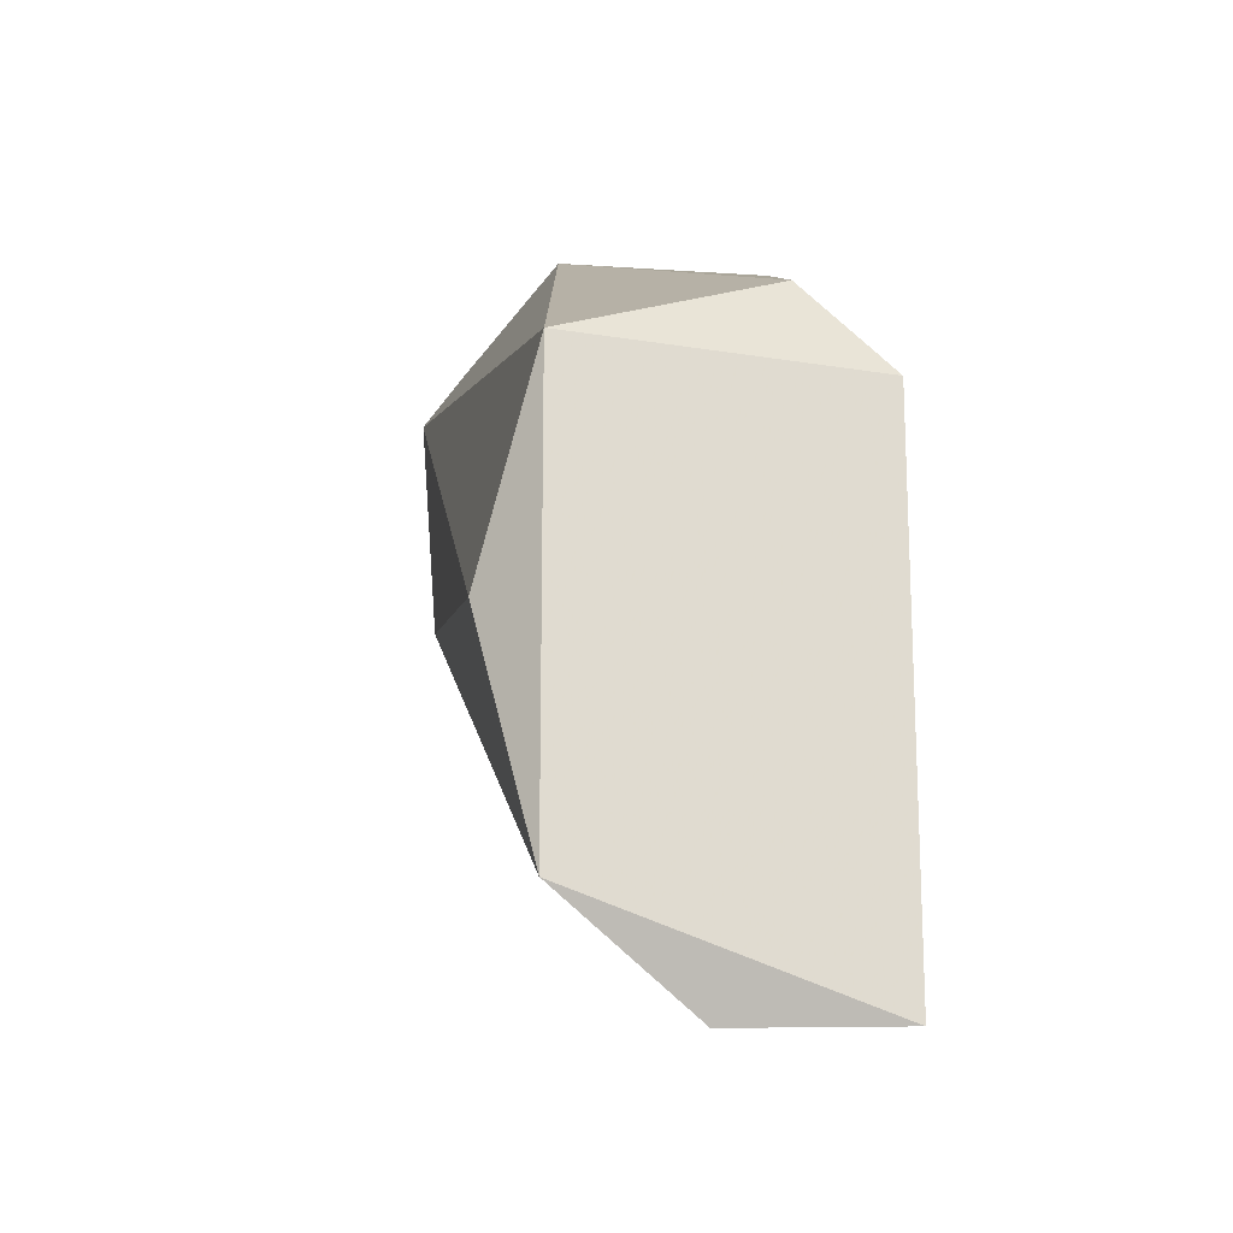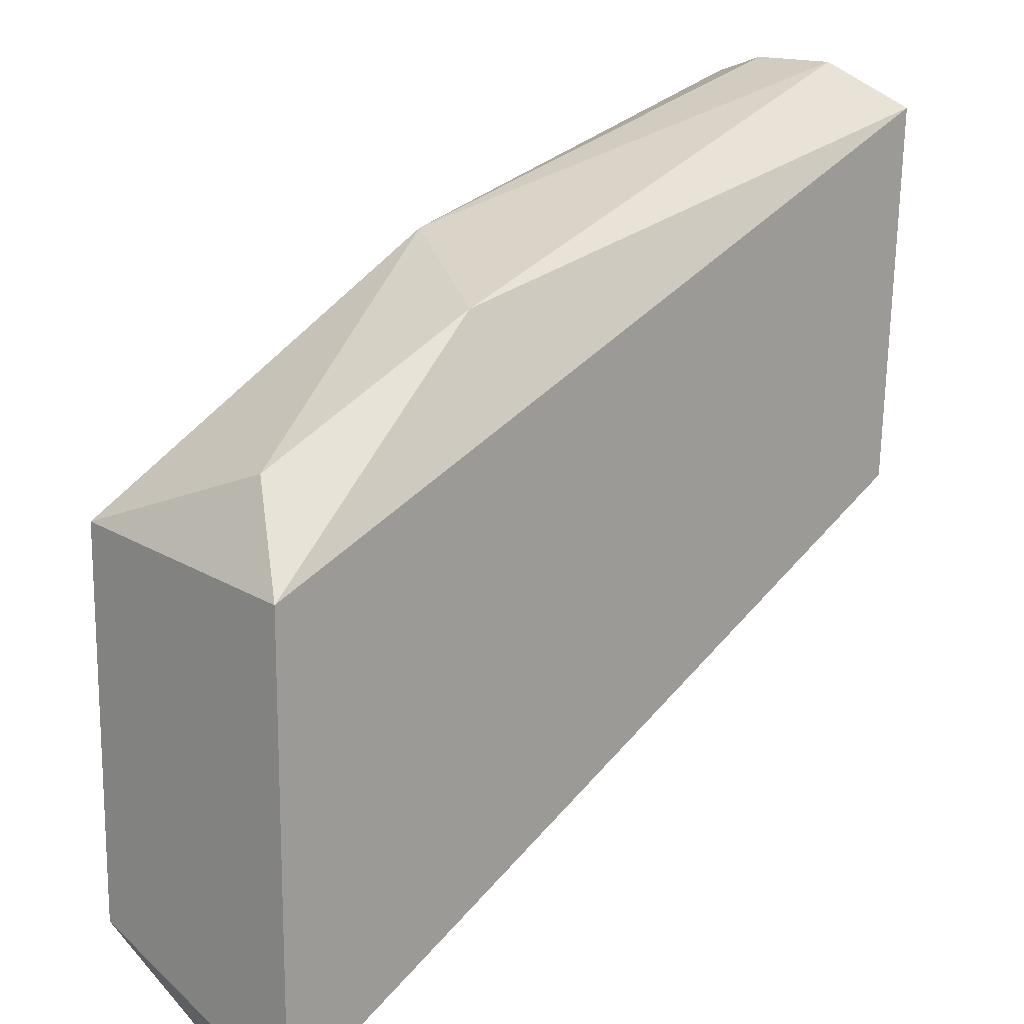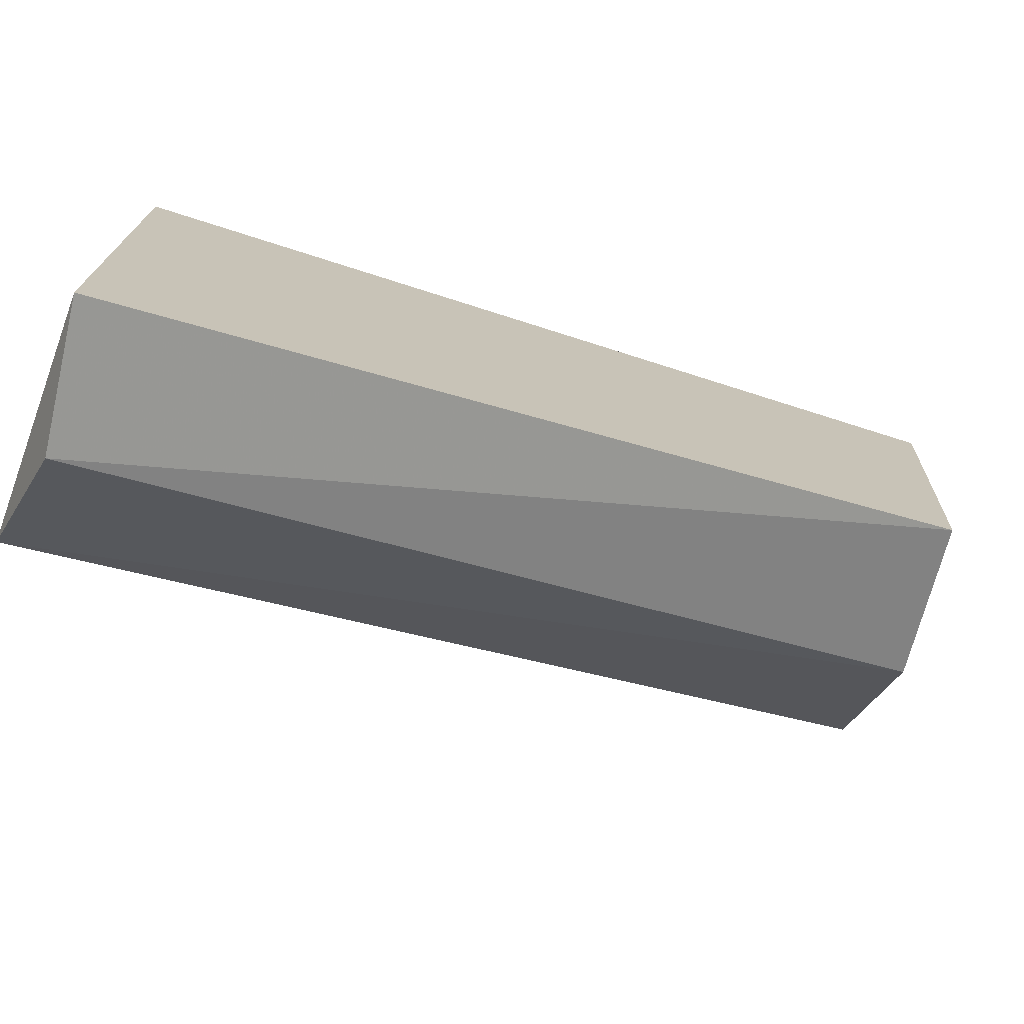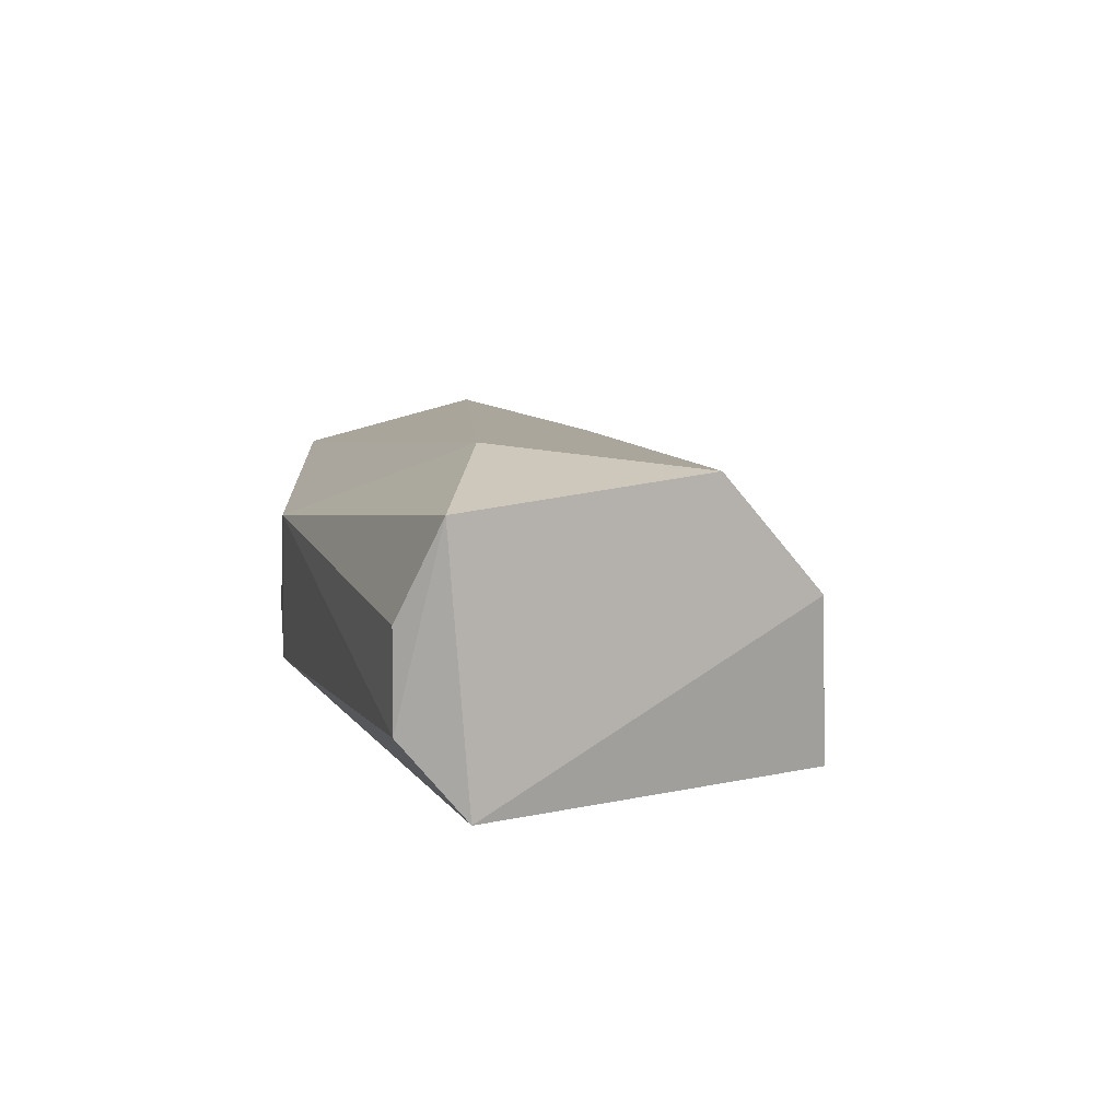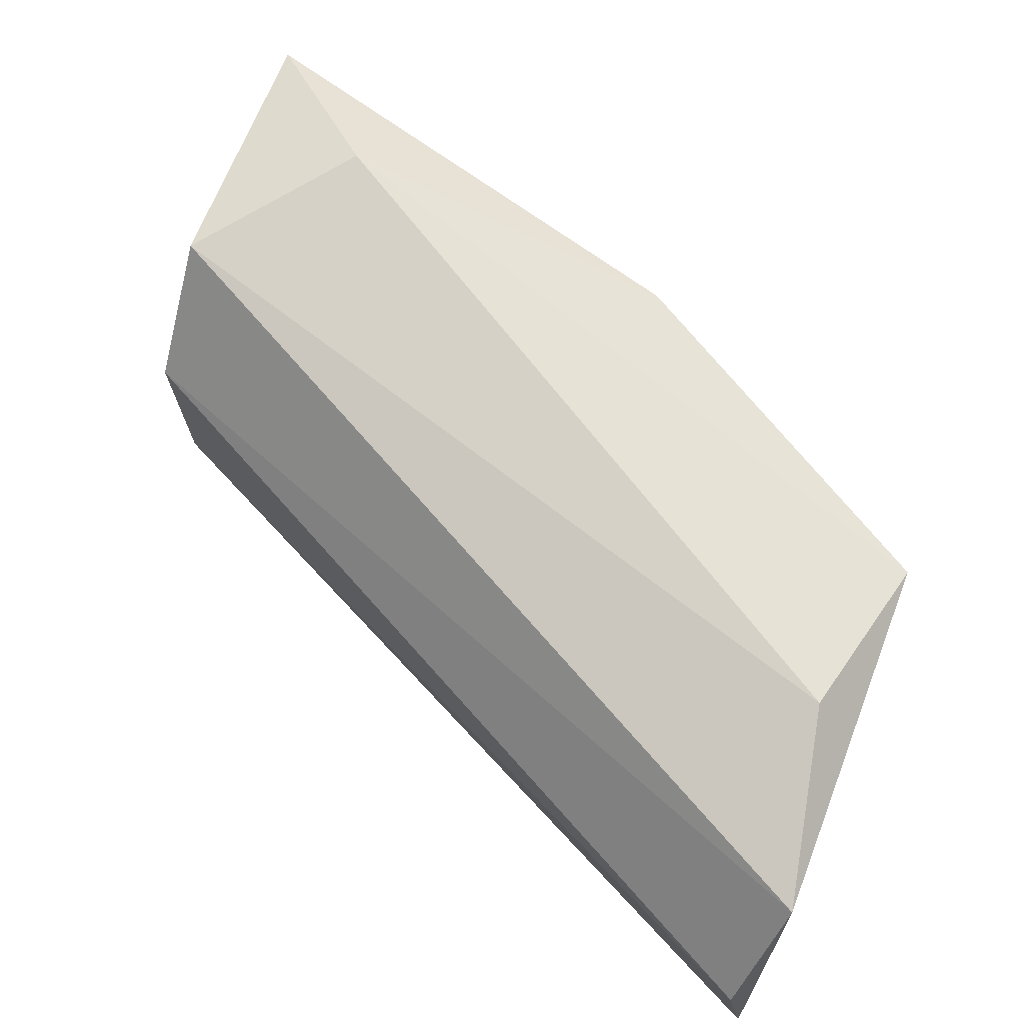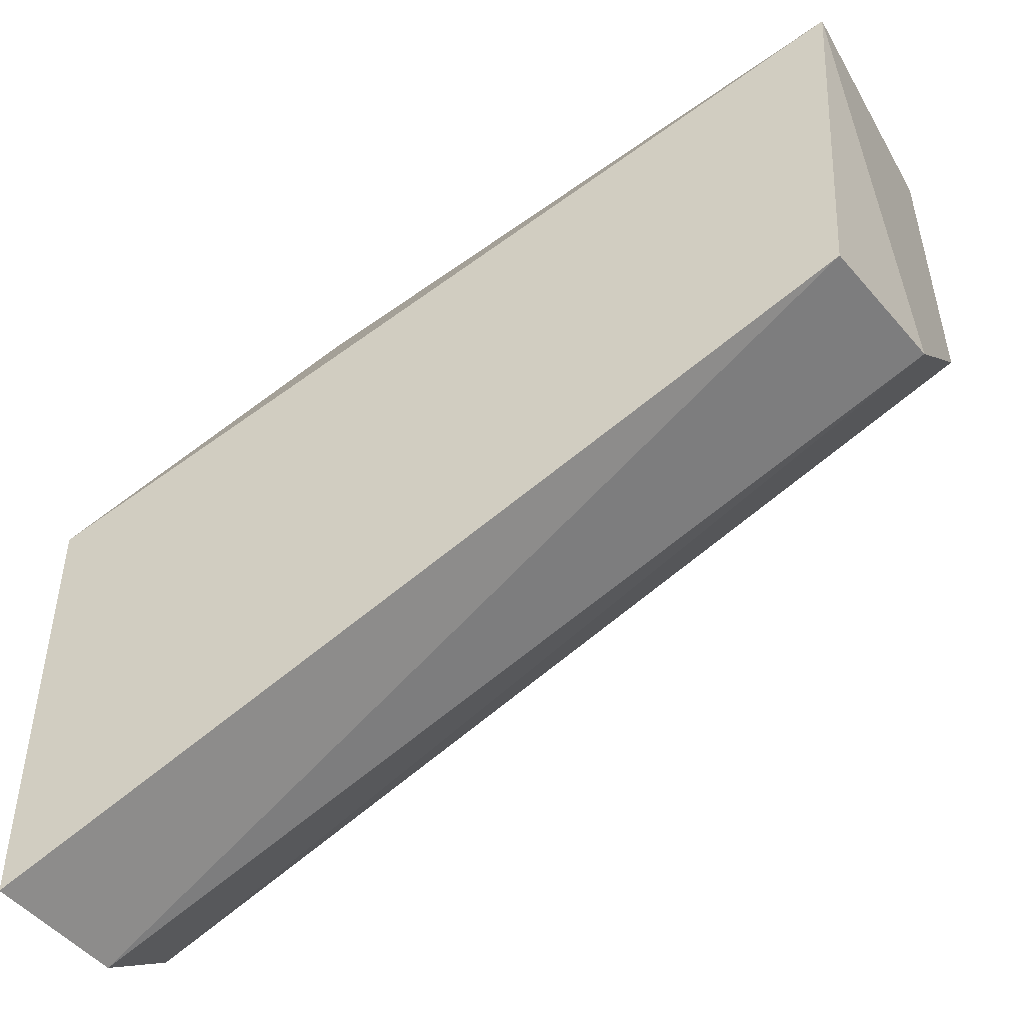
<metadata>
{"format":"obj","ext":"obj","renderer":"f3d","projection":"perspective","resolution":1024,"background":"white","views":[{"elev":-19.1,"azim":83.1,"up":"+Y"},{"elev":15.4,"azim":134.2,"up":"+Y"},{"elev":-74.3,"azim":158.1,"up":"+Y"},{"elev":6.6,"azim":-123.9,"up":"+Z"},{"elev":71.8,"azim":21.0,"up":"+Z"},{"elev":-47.9,"azim":-152.4,"up":"+Y"}]}
</metadata>
<code>
v 0.03845 0.05647 0.07249
v 0.02244 0.07116 0.07071
v 0.02244 0.07116 0.06893
v 0.02199 0.06271 0.0676
v 0.03845 0.06359 0.0676
v 0.03845 0.05469 0.0676
v 0.02155 0.06537 0.07293
v 0.03845 0.06404 0.07249
v 0.02422 0.06849 0.07338
v 0.02155 0.07027 0.0676
v 0.02155 0.06315 0.07071
v 0.03133 0.06849 0.0716
v 0.03756 0.06048 0.07338
v 0.03801 0.05469 0.07027
v 0.03311 0.0676 0.06849
v 0.02155 0.07071 0.07249
v 0.03756 0.06537 0.06893
f 2 3 16
f 11 4 14
f 10 3 15
f 5 10 15
f 3 12 15
f 7 9 16
f 1 11 14
f 10 7 16
f 12 2 16
f 9 12 16
f 8 5 17
f 12 8 17
f 5 15 17
f 3 10 16
f 4 6 14
f 10 4 11
f 8 9 13
f 15 12 17
f 5 1 6
f 4 5 6
f 1 5 8
f 7 10 11
f 1 7 11
f 5 4 10
f 3 2 12
f 9 8 12
f 7 1 13
f 1 8 13
f 9 7 13
f 6 1 14

</code>
